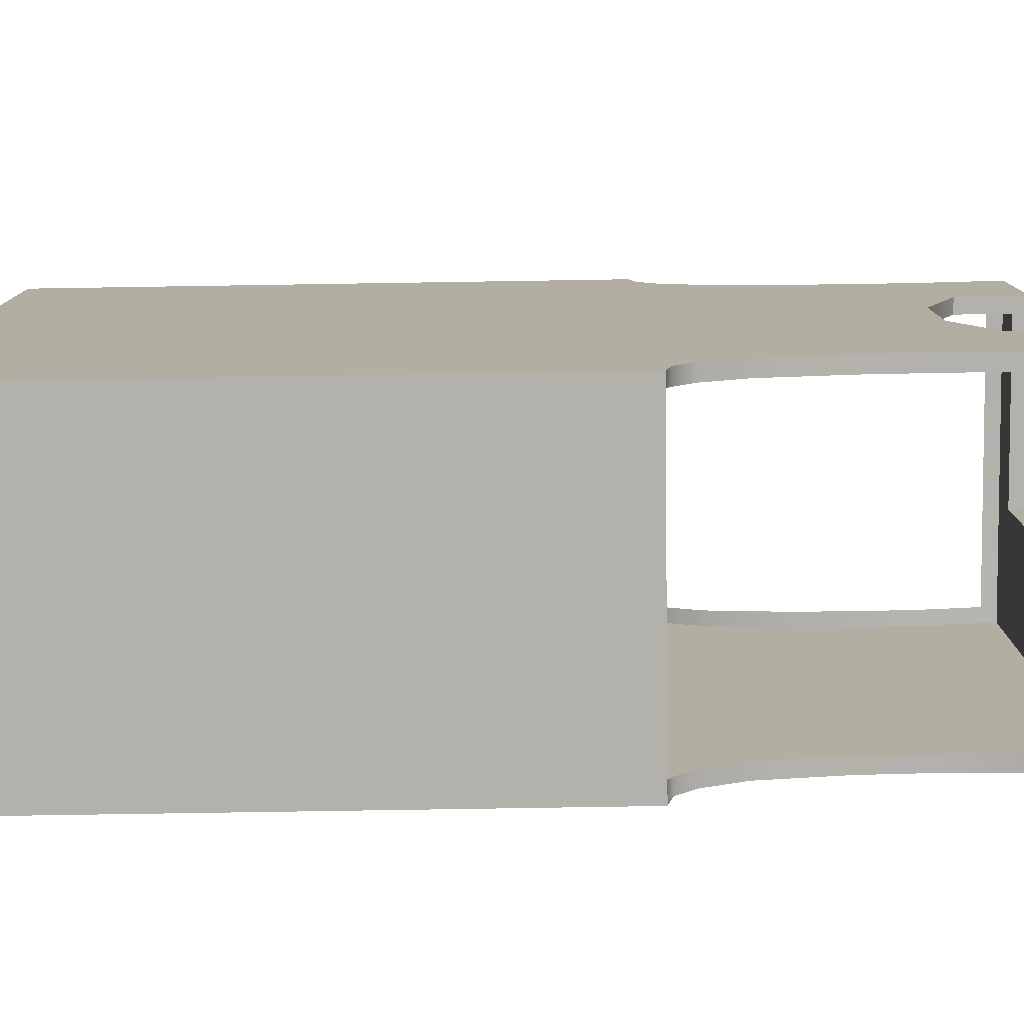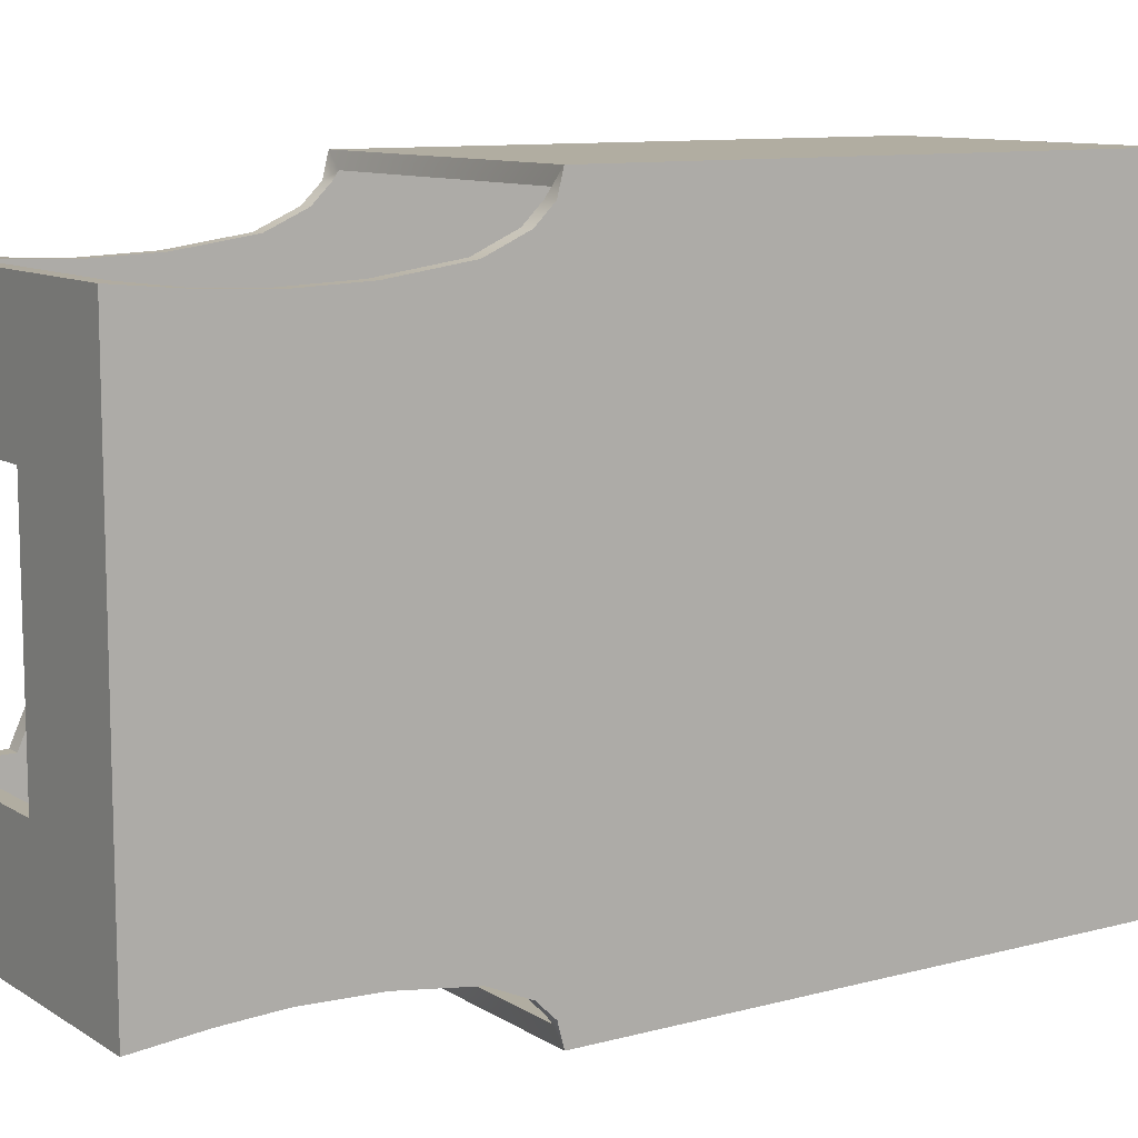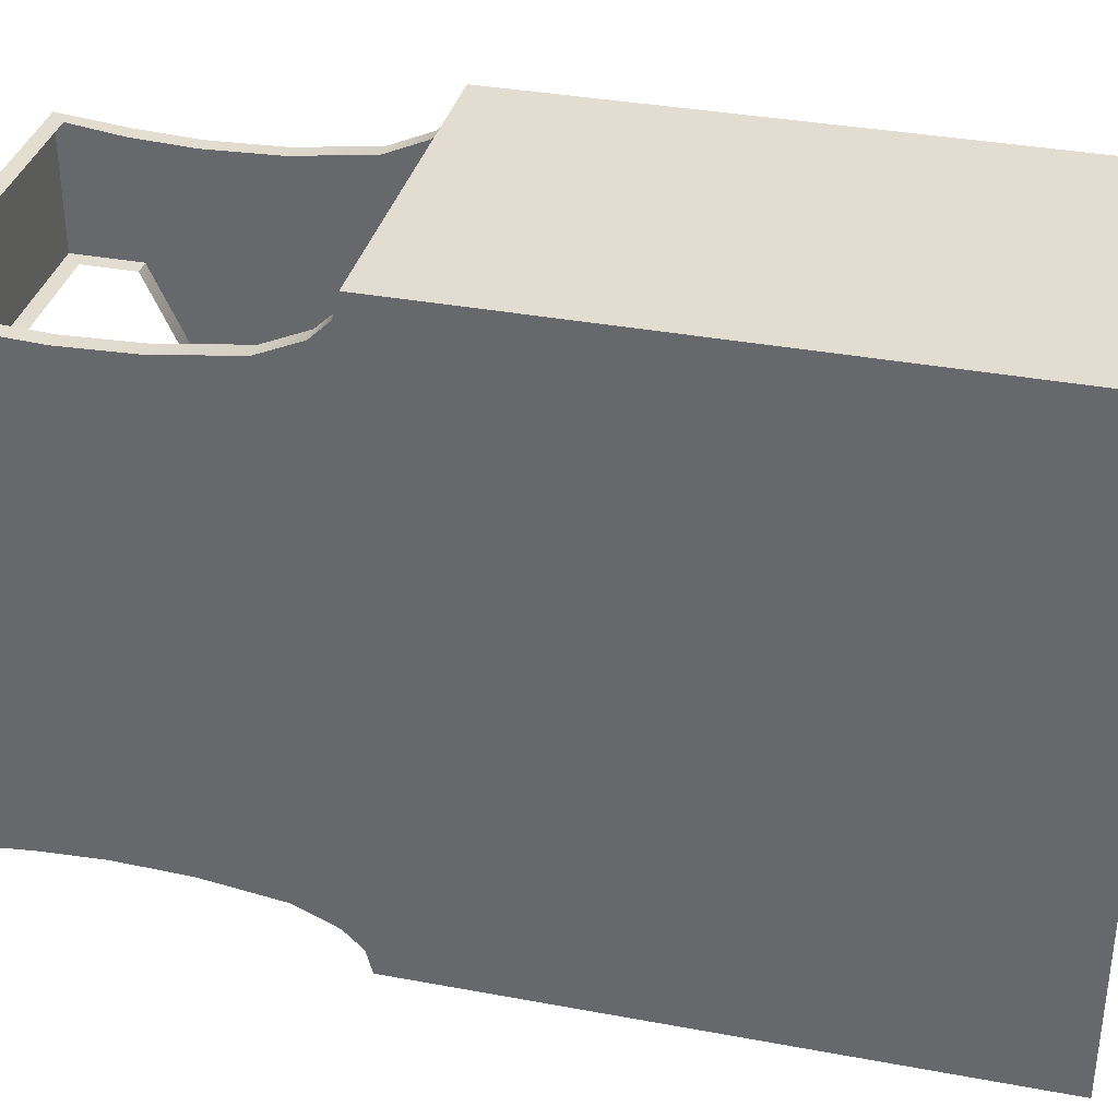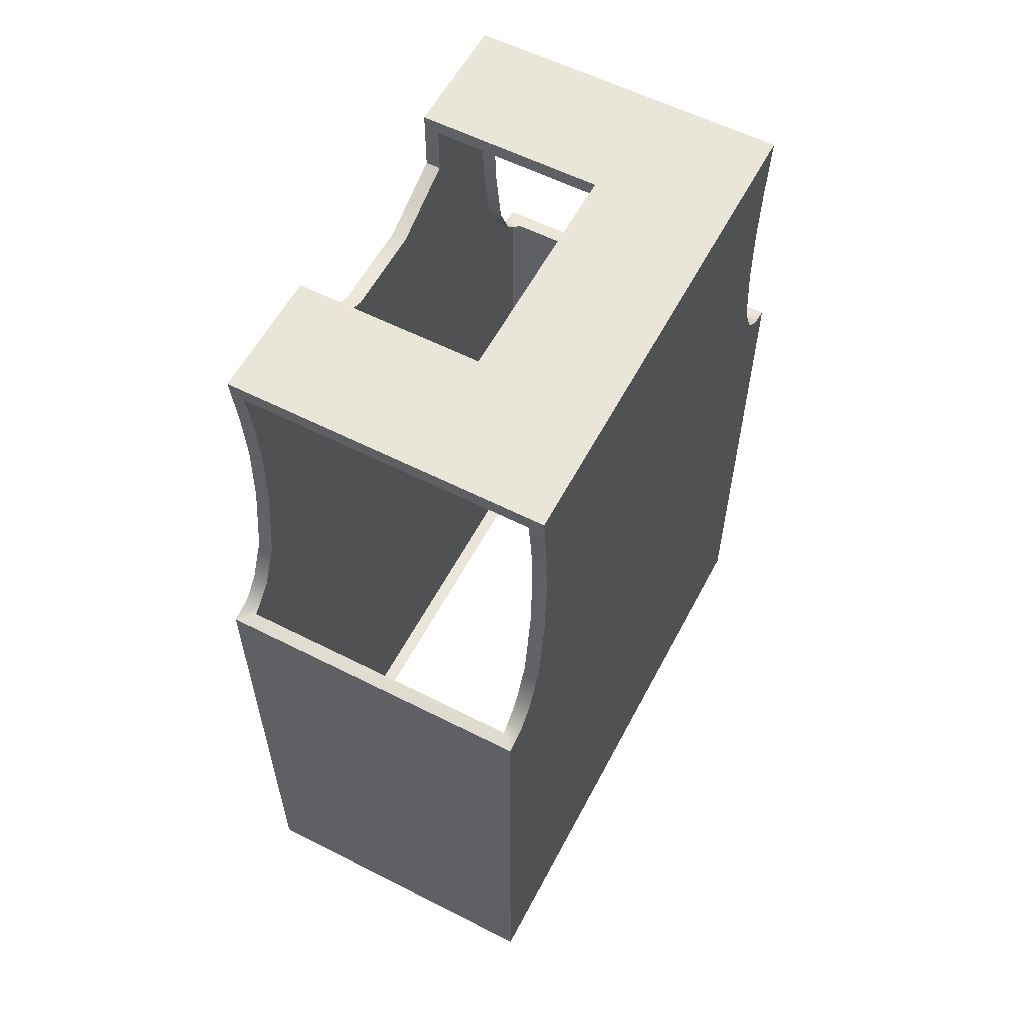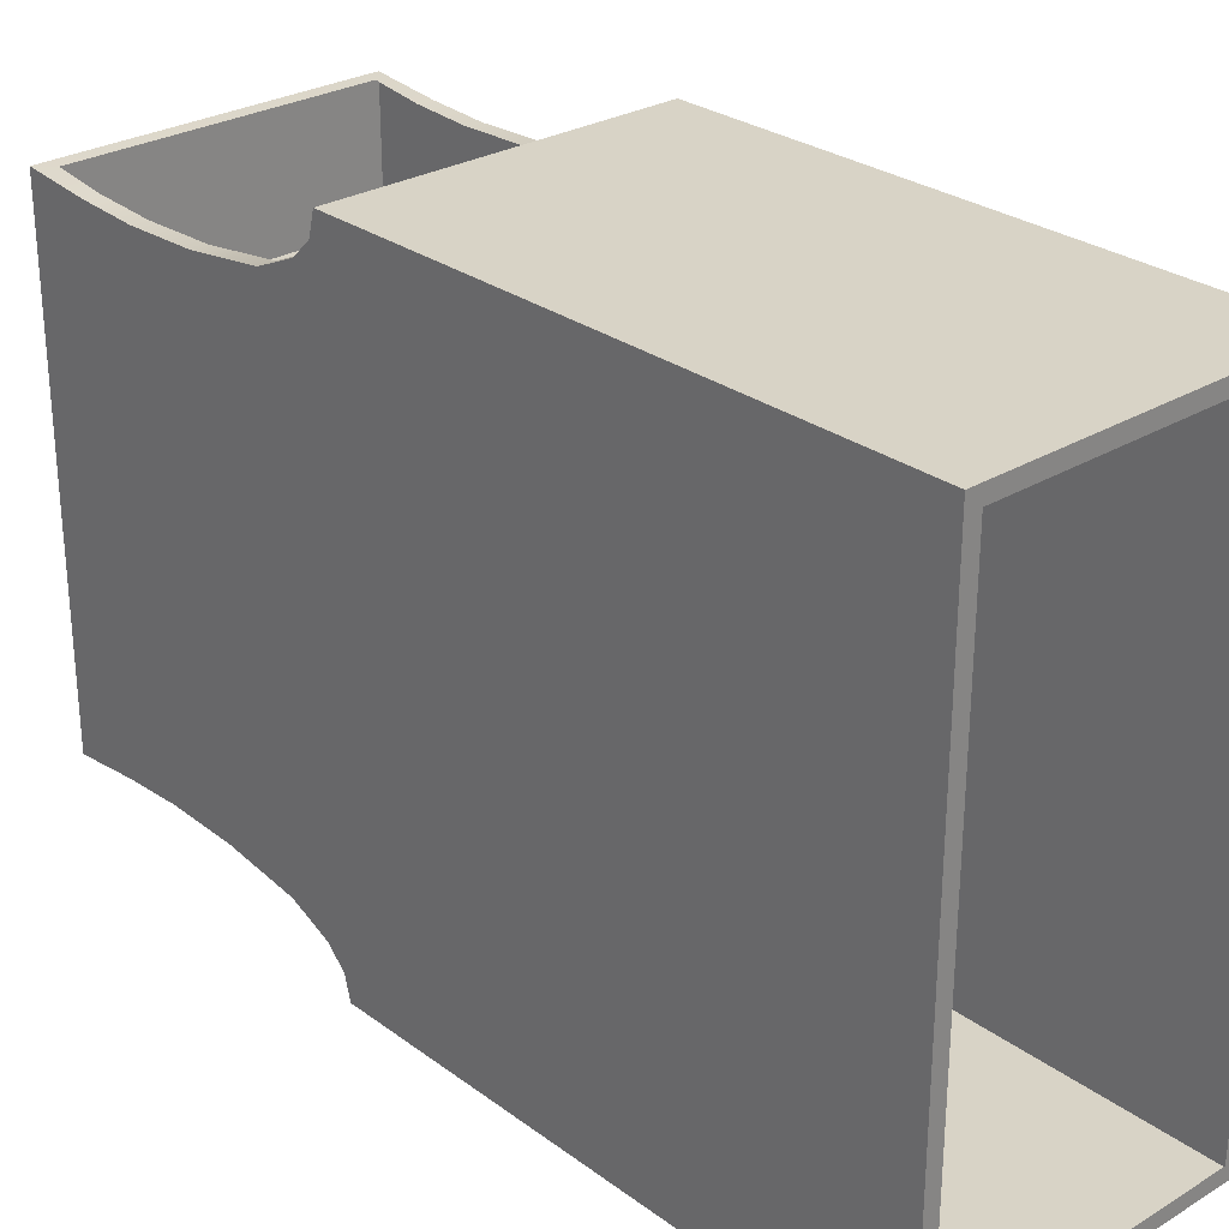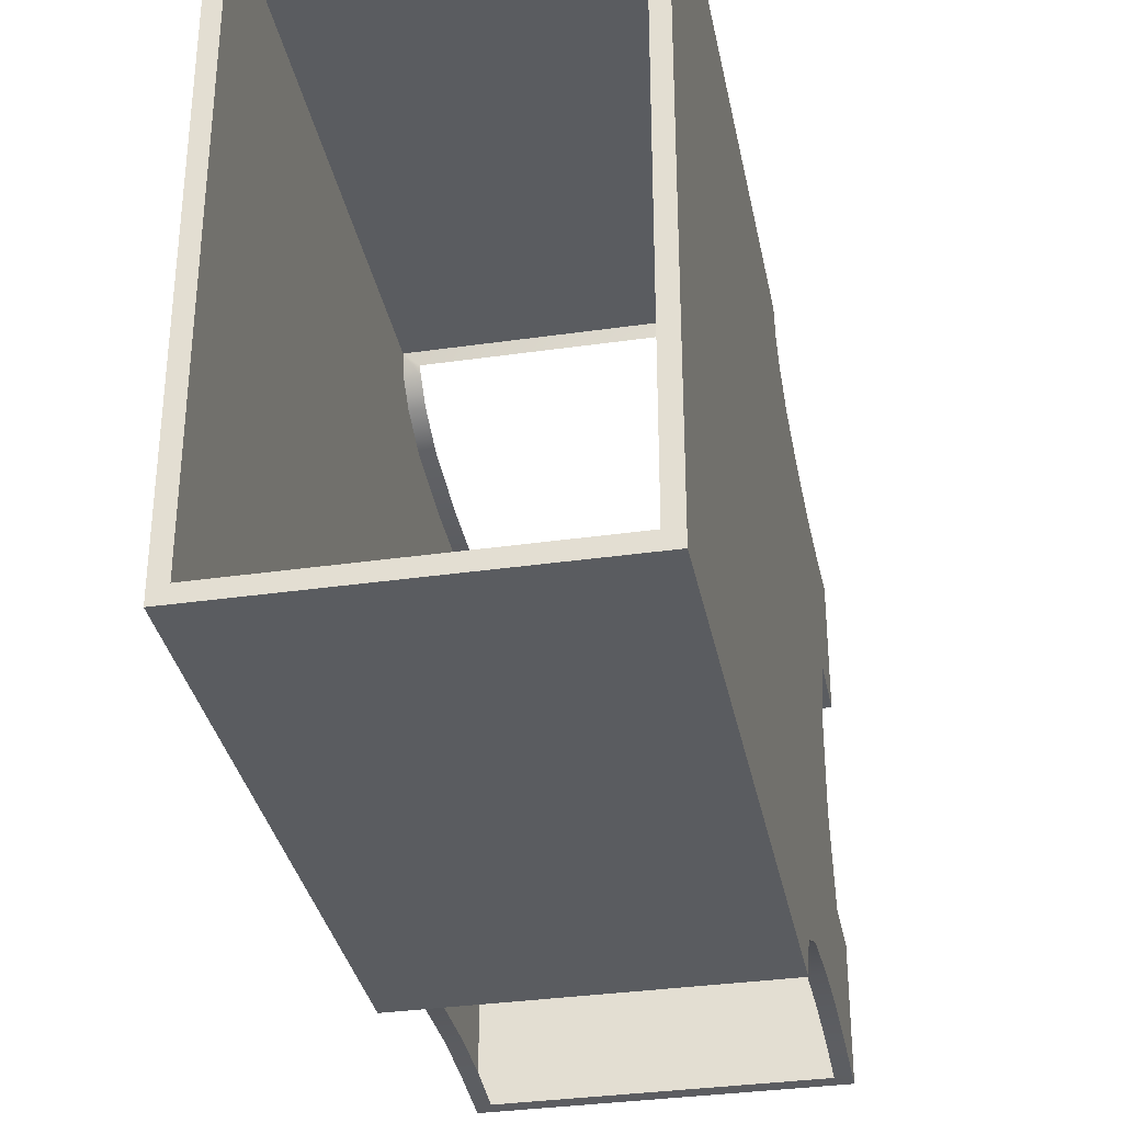
<metadata>
{"format":"obj","ext":"obj","renderer":"f3d","projection":"perspective","resolution":1024,"background":"white","views":[{"elev":-79.0,"azim":90.9,"up":"+Z"},{"elev":10.3,"azim":-123.8,"up":"+Z"},{"elev":35.2,"azim":-76.1,"up":"+Z"},{"elev":58.3,"azim":-152.3,"up":"+Y"},{"elev":28.0,"azim":-42.2,"up":"+Z"},{"elev":-33.9,"azim":11.0,"up":"+Z"}]}
</metadata>
<code>
o Cube.070_Cube.014
v 0.7 0.4782 1.35
v -0.7 0.4782 -1.35
v 0.7 0.4782 -1.35
v 0.7 -1.977 -1.35
v 0.7 1.102 1.043
v 0.7 0.765 -1.089
v -0.7 1.963 -1.074
v -0.7 1.963 1.074
v -0.7 0.765 1.089
v -0.7 0.765 -1.089
v -0.7 1.674 -1.045
v -0.7 1.674 1.045
v 0.7 1.674 1.045
v -0.7 1.416 1.032
v -0.7 1.416 -1.032
v -0.7 1.102 -1.043
v -0.7 1.102 1.043
v 0.7 1.963 -0.5183
v 0.7 1.526 -0.1971
v 0.7 1.674 0.5183
v 0.7 1.526 0.1971
v -0.7 0.4782 1.35
v -0.7 -1.977 1.35
v 0.7 -1.977 1.35
v -0.7 -1.977 -1.35
v 0.7 0.5047 1.248
v 0.7 1.416 -1.032
v 0.7 1.416 1.032
v 0.7 1.102 -1.043
v 0.7 0.5862 1.168
v 0.7 0.5862 -1.168
v 0.7 0.765 1.089
v 0.7 1.963 1.074
v 0.7 1.963 -1.074
v 0.7 0.5047 -1.248
v -0.7 0.5862 -1.168
v -0.7 0.5862 1.168
v -0.7 0.5047 1.248
v -0.7 0.5047 -1.248
v 0.7 1.674 -1.045
v -0.1225 1.963 -0.5183
v 0.7 1.963 0.5183
v -0.1225 1.963 0.5183
v 0.7 1.674 -0.5183
v 0.634 0.4782 1.284
v -0.634 0.4782 1.284
v -0.634 -1.977 1.284
v -0.634 -1.977 -1.284
v -0.634 0.4782 -1.284
v 0.634 0.4782 -1.284
v 0.634 -1.977 -1.284
v 0.634 1.416 1.032
v 0.634 1.102 1.043
v 0.634 1.416 -1.032
v 0.634 1.102 -1.043
v 0.634 0.5047 1.248
v 0.634 0.5862 1.168
v 0.634 0.5862 -1.168
v 0.634 0.765 -1.089
v 0.634 0.765 1.089
v 0.634 1.897 -1.074
v -0.634 1.897 -1.074
v -0.634 0.765 -1.089
v -0.634 0.5862 -1.168
v -0.634 0.765 1.089
v -0.634 0.5862 1.168
v -0.634 0.5047 1.248
v -0.634 0.5047 -1.248
v -0.634 1.674 -1.045
v 0.634 1.674 -1.045
v 0.634 1.897 1.074
v 0.634 1.674 1.045
v -0.634 1.674 1.045
v -0.634 1.416 1.032
v -0.634 1.416 -1.032
v -0.634 1.102 -1.043
v -0.634 1.102 1.043
v -0.634 1.897 1.074
v 0.634 1.897 0.5183
v -0.1225 1.897 0.5183
v 0.634 1.897 -0.5183
v 0.634 1.674 -0.5183
v 0.634 1.674 0.5183
v 0.634 1.526 -0.1971
v 0.634 1.526 0.1971
v 0.634 -1.977 1.284
v 0.634 0.5047 -1.248
v -0.1225 1.897 -0.5183
v -0.7 0.4782 -1.35
v -0.7 0.4782 -1.35
v 0.7 0.4782 -1.35
v 0.7 0.4782 -1.35
v -0.7 1.963 -1.074
v -0.7 1.963 -1.074
v -0.7 1.963 1.074
v -0.7 1.963 1.074
v -0.7 1.674 -1.045
v -0.7 1.674 1.045
v -0.7 1.416 1.032
v -0.7 1.416 -1.032
v -0.7 1.102 -1.043
v -0.7 1.102 1.043
v 0.7 1.526 -0.1971
v 0.7 1.526 0.1971
v 0.7 1.674 0.5183
v 0.7 1.674 0.5183
v 0.7 -1.977 -1.35
v 0.7 -1.977 -1.35
v -0.7 0.765 1.089
v -0.7 0.765 -1.089
v -0.7 -1.977 1.35
v -0.7 -1.977 1.35
v -0.7 -1.977 -1.35
v -0.7 -1.977 -1.35
v 0.7 1.416 -1.032
v 0.7 1.102 -1.043
v 0.7 0.5047 1.248
v 0.7 0.5862 1.168
v 0.7 0.765 1.089
v -0.7 0.4782 1.35
v -0.7 0.4782 1.35
v -0.7 0.5047 1.248
v -0.7 0.5862 -1.168
v -0.7 0.5047 -1.248
v 0.7 1.963 -1.074
v 0.7 1.963 -1.074
v 0.7 1.674 -1.045
v 0.7 1.963 0.5183
v 0.7 1.963 0.5183
v -0.1225 1.963 0.5183
v -0.1225 1.963 0.5183
v 0.7 -1.977 1.35
v 0.7 -1.977 1.35
v -0.7 0.5862 1.168
v 0.7 0.5862 -1.168
v 0.7 0.5047 -1.248
v -0.1225 1.963 -0.5183
v -0.1225 1.963 -0.5183
v -0.1225 1.897 0.5183
v 0.7 1.674 -0.5183
v 0.7 1.674 -0.5183
v 0.634 1.674 -0.5183
v -0.1225 1.897 -0.5183
v 0.7 0.4782 1.35
v 0.7 0.4782 1.35
v 0.7 1.416 1.032
v 0.7 1.102 1.043
v 0.7 0.765 -1.089
v 0.7 1.963 1.074
v 0.7 1.963 1.074
v 0.7 1.674 1.045
v 0.7 1.963 -0.5183
v 0.7 1.963 -0.5183
v 0.634 1.674 0.5183
f 144 22 112 132
f 25 89 91 107
f 117 145 24
f 115 28 147 116
f 118 135 148 119
f 34 94 137 152
f 136 117 24 108
f 109 110 123 134
f 120 122 111
f 124 122 134 123
f 97 98 95 93
f 42 150 151 105
f 141 127 125 153
f 99 100 101 102
f 108 92 136
f 122 124 113 111
f 116 147 119 148
f 104 105 151 28
f 99 98 97 100
f 117 136 135 118
f 113 124 90
f 102 101 110 109
f 103 115 127 141
f 28 115 103 104
f 130 96 33 128
f 137 94 96 130
f 46 45 1 121
f 47 48 114 23
f 50 49 2 3
f 48 51 4 114
f 53 52 146 5
f 54 55 29 27
f 56 57 30 26
f 59 58 31 6
f 57 60 32 30
f 62 61 126 7
f 64 63 10 36
f 65 66 37 9
f 67 46 121 38
f 68 64 36 39
f 69 62 7 11
f 61 70 40 126
f 72 71 149 13
f 73 74 14 12
f 76 75 15 16
f 74 77 17 14
f 71 78 8 149
f 139 79 129 131
f 142 81 18 140
f 79 154 106 129
f 85 84 19 21
f 86 47 23 133
f 45 56 26 1
f 83 85 21 20
f 78 73 12 8
f 51 86 133 4
f 66 67 38 37
f 77 65 9 17
f 63 76 16 10
f 75 69 11 15
f 87 50 3 35
f 60 53 5 32
f 55 59 6 29
f 49 68 39 2
f 52 72 13 146
f 84 82 44 19
f 58 87 35 31
f 81 143 138 18
f 70 54 27 40
f 88 80 43 41

</code>
